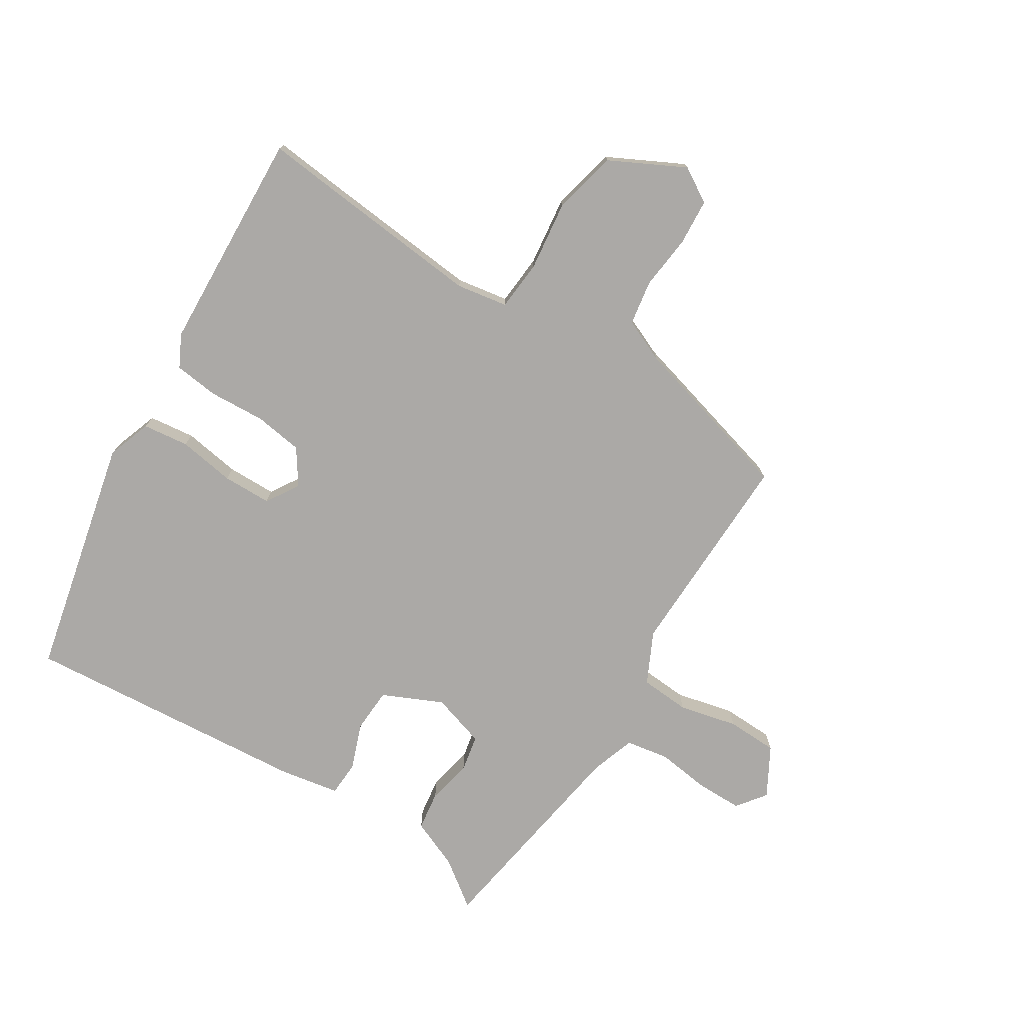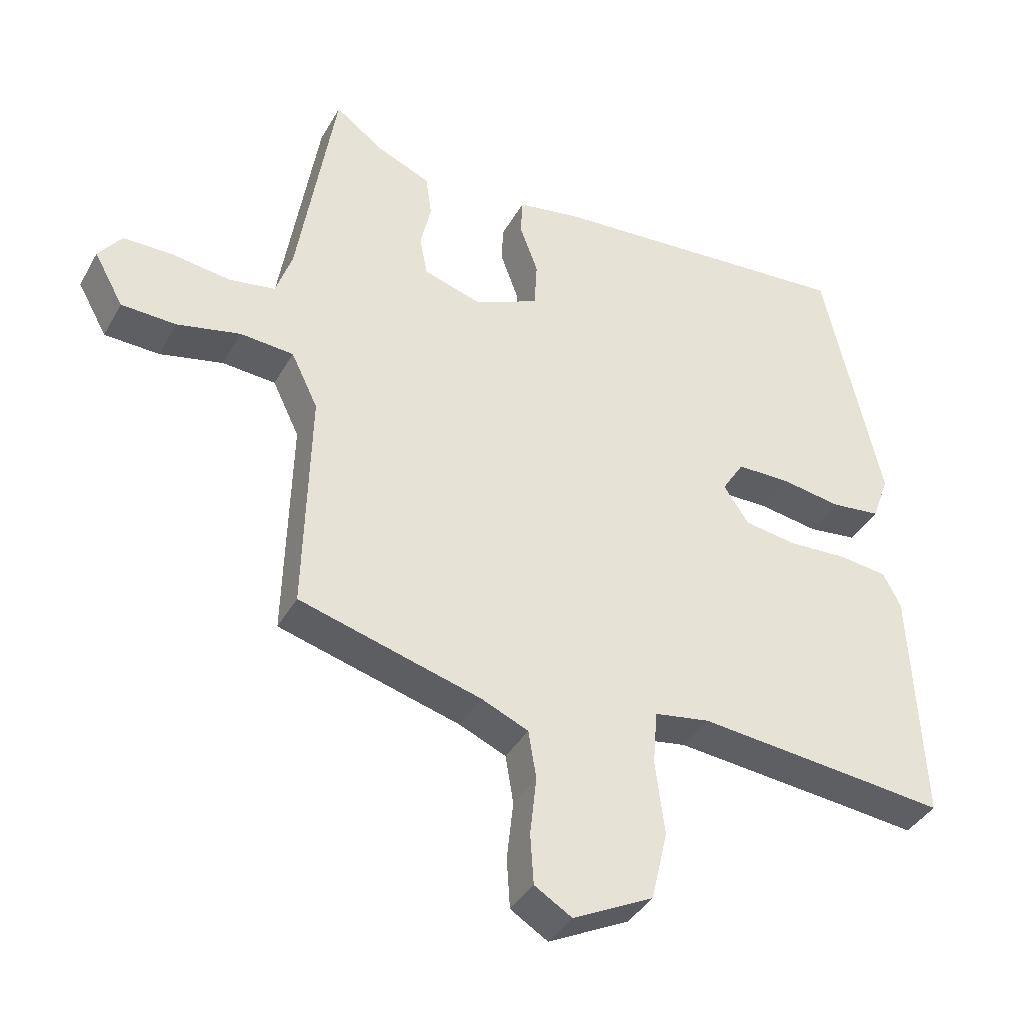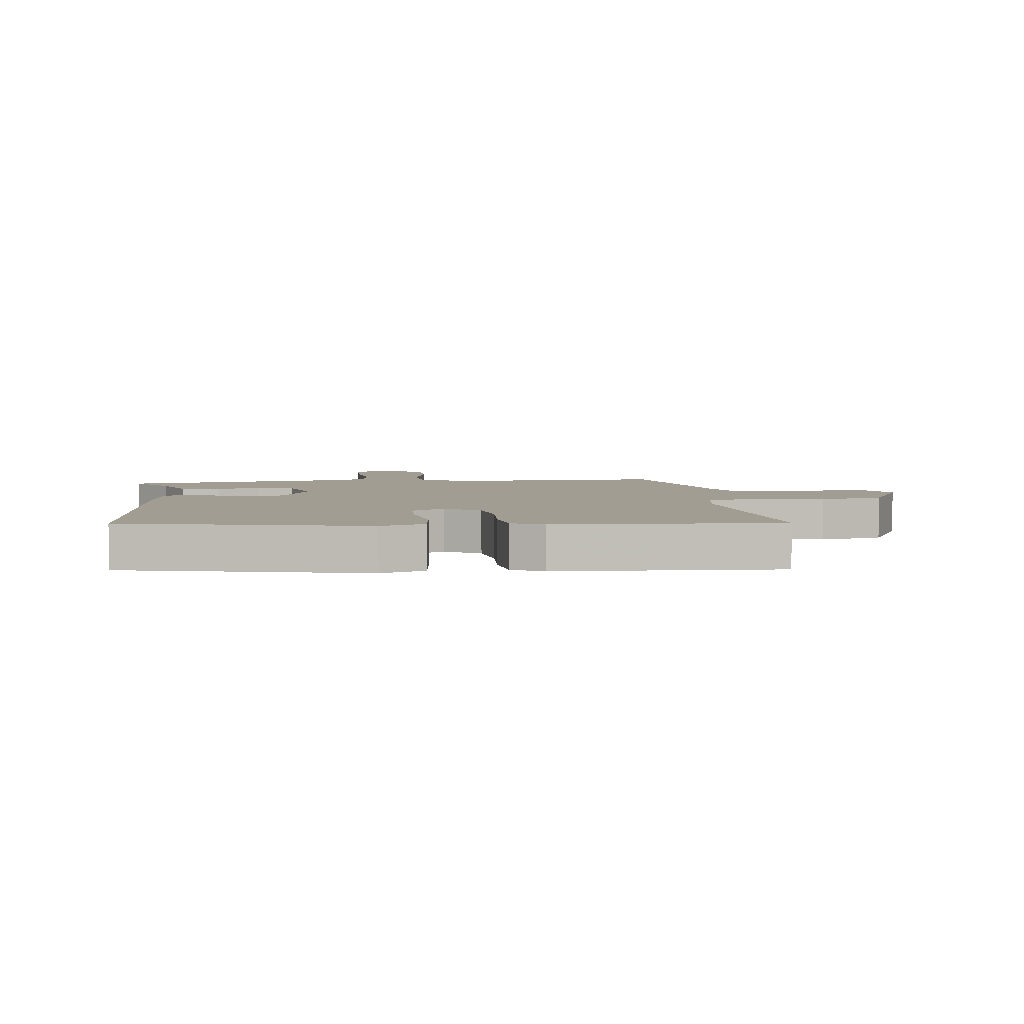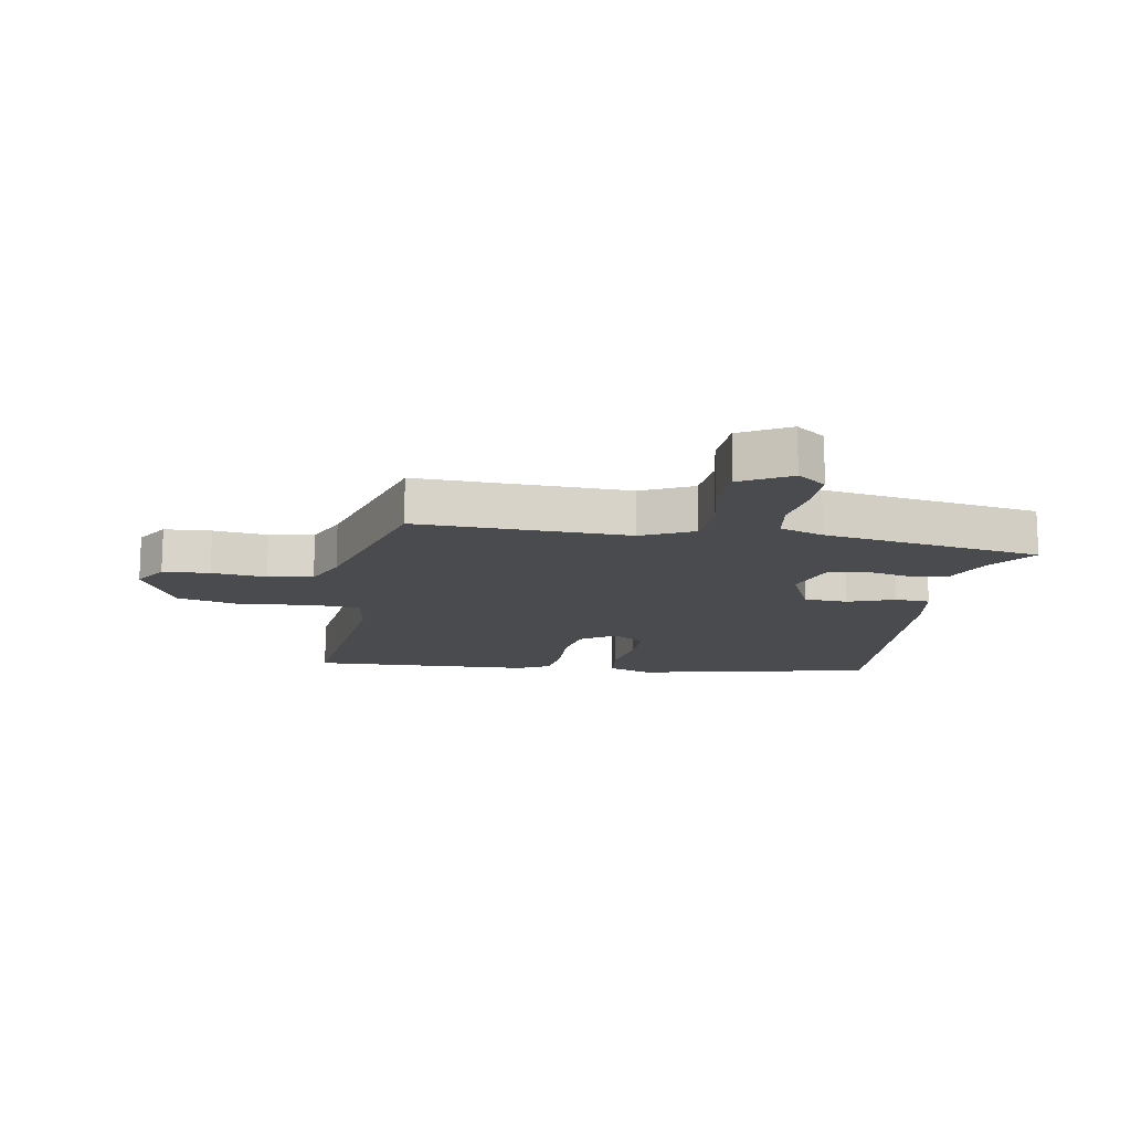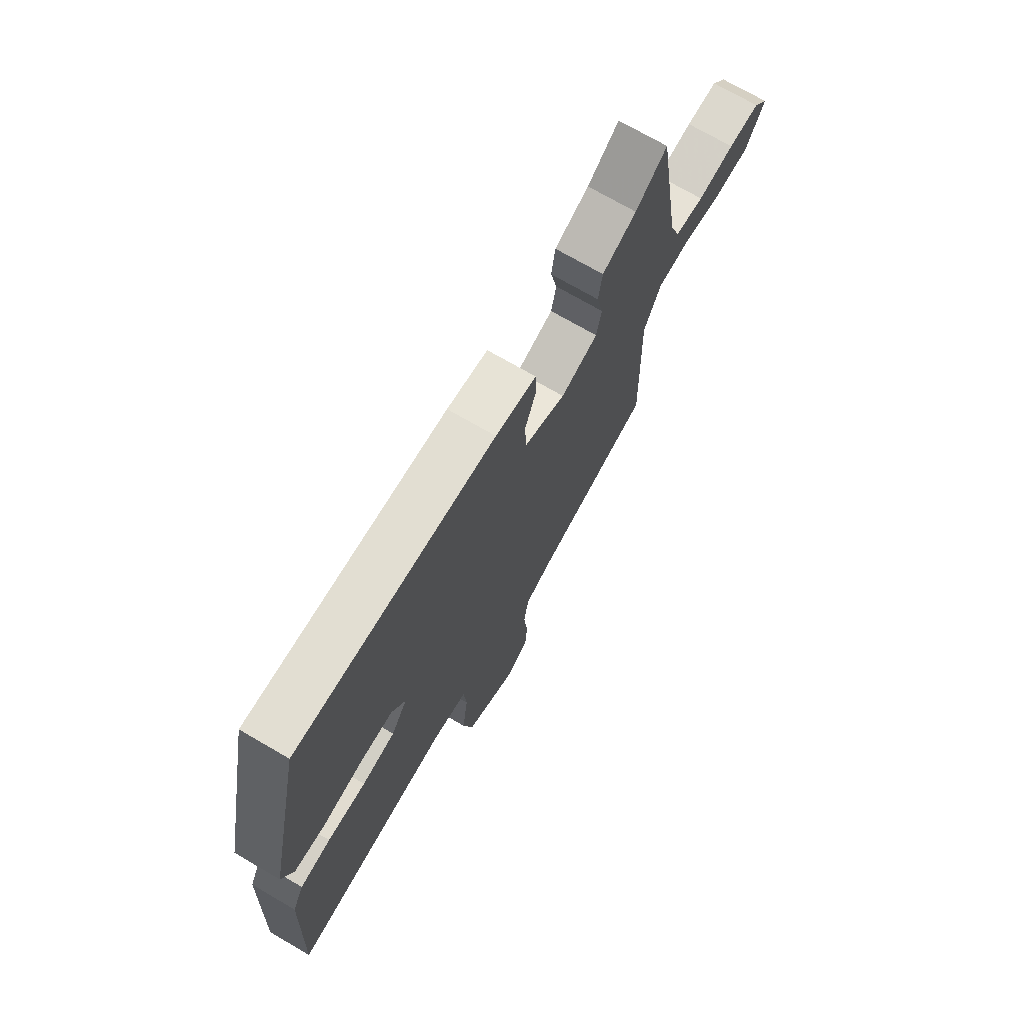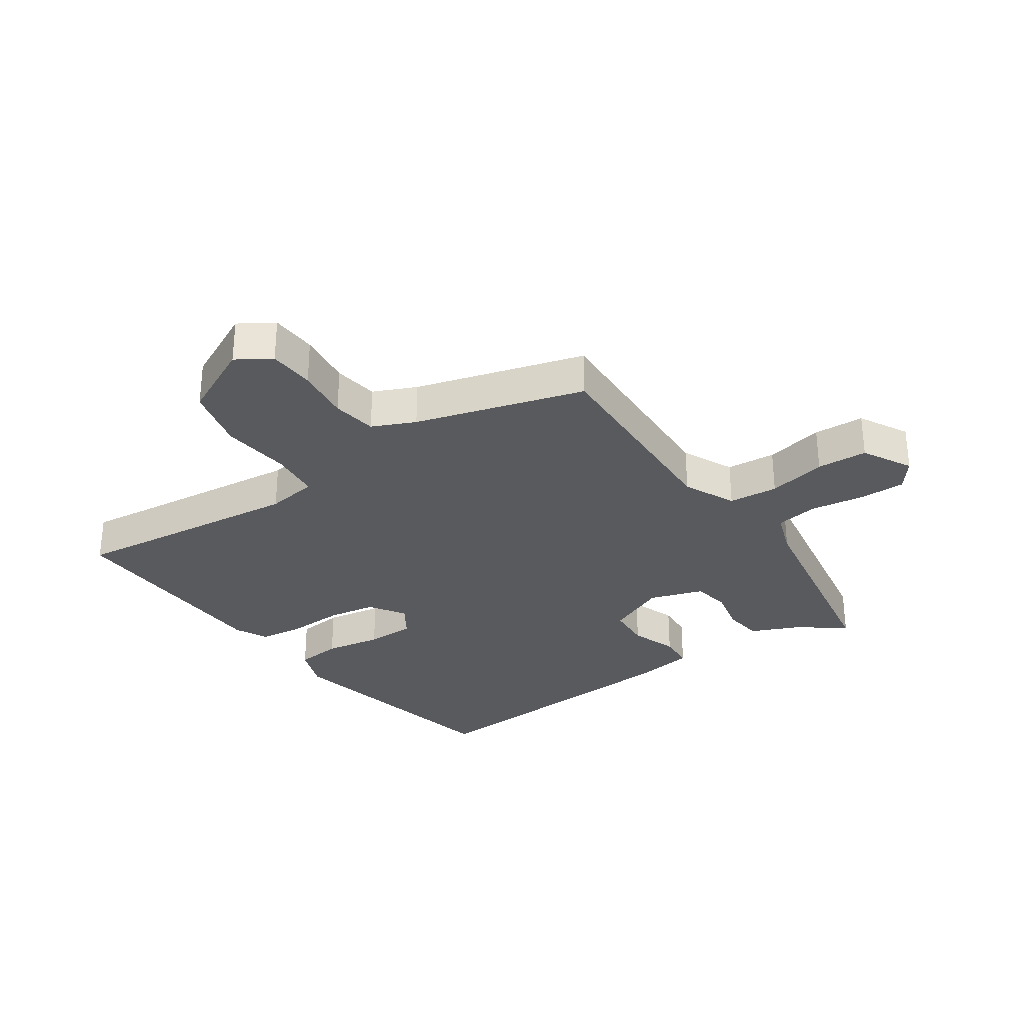
<metadata>
{"format":"obj","ext":"obj","renderer":"f3d","projection":"perspective","resolution":1024,"background":"white","views":[{"elev":-75.6,"azim":148.1,"up":"+Y"},{"elev":-38.9,"azim":-26.6,"up":"+Z"},{"elev":4.6,"azim":83.4,"up":"+Y"},{"elev":-14.2,"azim":-99.9,"up":"+Y"},{"elev":72.4,"azim":120.2,"up":"+Z"},{"elev":-30.8,"azim":-146.1,"up":"+Y"}]}
</metadata>
<code>
v -0.444 0.07 0.521
v -0.369 0.07 0.465
v -0.287 0.07 0.43
v -0.278 0.07 0.365
v -0.294 0.07 0.291
v -0.282 0.07 0.23
v -0.193 0.07 0.202
v -0.094 0.07 0.247
v -0.09 0.07 0.32
v -0.118 0.07 0.397
v -0.115 0.07 0.455
v -0.017 0.07 0.472
v 0.46 0.07 0.509
v 0.548 0.07 0.111
v 0.522 0.07 0.038
v 0.446 0.07 0.029
v 0.352 0.07 0.044
v 0.271 0.07 0.043
v 0.237 0.07 -0.011
v 0.276 0.07 -0.069
v 0.356 0.07 -0.081
v 0.449 0.07 -0.076
v 0.523 0.07 -0.085
v 0.55 0.07 -0.138
v 0.566 0.07 -0.507
v 0.453 0.07 -0.495
v 0.181 0.07 -0.468
v 0.096 0.07 -0.482
v 0.089 0.07 -0.565
v 0.103 0.07 -0.68
v 0.078 0.07 -0.787
v -0.045 0.07 -0.849
v -0.102 0.07 -0.814
v -0.107 0.07 -0.737
v -0.097 0.07 -0.647
v -0.109 0.07 -0.573
v -0.18 0.07 -0.542
v -0.459 0.07 -0.464
v -0.45 0.07 -0.114
v -0.491 0.07 -0.029
v -0.573 0.07 -0.023
v -0.67 0.07 -0.045
v -0.754 0.07 -0.042
v -0.799 0.07 0.039
v -0.763 0.07 0.087
v -0.687 0.07 0.087
v -0.598 0.07 0.075
v -0.527 0.07 0.087
v -0.502 0.07 0.16
v -0.444 0 0.521
v -0.369 0 0.465
v -0.287 0 0.43
v -0.278 0 0.365
v -0.294 0 0.291
v -0.282 0 0.23
v -0.193 0 0.202
v -0.094 0 0.247
v -0.09 0 0.32
v -0.118 0 0.397
v -0.115 0 0.455
v -0.017 0 0.472
v 0.46 0 0.509
v 0.548 0 0.111
v 0.522 0 0.038
v 0.446 0 0.029
v 0.352 0 0.044
v 0.271 0 0.043
v 0.237 0 -0.011
v 0.276 0 -0.069
v 0.356 0 -0.081
v 0.449 0 -0.076
v 0.523 0 -0.085
v 0.55 0 -0.138
v 0.566 0 -0.507
v 0.453 0 -0.495
v 0.181 0 -0.468
v 0.096 0 -0.482
v 0.089 0 -0.565
v 0.103 0 -0.68
v 0.078 0 -0.787
v -0.045 0 -0.849
v -0.102 0 -0.814
v -0.107 0 -0.737
v -0.097 0 -0.647
v -0.109 0 -0.573
v -0.18 0 -0.542
v -0.459 0 -0.464
v -0.45 0 -0.114
v -0.491 0 -0.029
v -0.573 0 -0.023
v -0.67 0 -0.045
v -0.754 0 -0.042
v -0.799 0 0.039
v -0.763 0 0.087
v -0.687 0 0.087
v -0.598 0 0.075
v -0.527 0 0.087
v -0.502 0 0.16
f 44 45 46 47
f 44 47 48
f 41 42 43 44
f 40 41 44 48
f 39 40 48 49
f 37 38 39
f 36 37 39 49
f 32 33 34 35
f 32 35 36
f 29 30 31 32
f 28 29 32 36
f 23 24 25 26
f 21 22 23 26
f 20 21 26 27
f 19 20 27 28
f 14 15 16 17
f 14 17 18
f 13 14 18
f 12 13 18 19
f 9 10 11 12
f 8 9 12 19
f 2 3 4 5
f 2 5 6
f 1 2 6
f 49 1 6
f 36 49 6 7
f 19 28 36
f 7 8 19 36
f 96 95 94 93
f 97 96 93
f 93 92 91 90
f 97 93 90 89
f 98 97 89 88
f 88 87 86
f 98 88 86 85
f 84 83 82 81
f 85 84 81
f 81 80 79 78
f 85 81 78 77
f 75 74 73 72
f 75 72 71 70
f 76 75 70 69
f 77 76 69 68
f 66 65 64 63
f 67 66 63
f 67 63 62
f 68 67 62 61
f 61 60 59 58
f 68 61 58 57
f 54 53 52 51
f 55 54 51
f 55 51 50
f 55 50 98
f 56 55 98 85
f 85 77 68
f 85 68 57 56
f 1 50 51 2
f 2 51 52 3
f 3 52 53 4
f 4 53 54 5
f 5 54 55 6
f 6 55 56 7
f 7 56 57 8
f 8 57 58 9
f 9 58 59 10
f 10 59 60 11
f 11 60 61 12
f 12 61 62 13
f 13 62 63 14
f 14 63 64 15
f 15 64 65 16
f 16 65 66 17
f 17 66 67 18
f 18 67 68 19
f 19 68 69 20
f 20 69 70 21
f 21 70 71 22
f 22 71 72 23
f 23 72 73 24
f 24 73 74 25
f 25 74 75 26
f 26 75 76 27
f 27 76 77 28
f 28 77 78 29
f 29 78 79 30
f 30 79 80 31
f 31 80 81 32
f 32 81 82 33
f 33 82 83 34
f 34 83 84 35
f 35 84 85 36
f 36 85 86 37
f 37 86 87 38
f 38 87 88 39
f 39 88 89 40
f 40 89 90 41
f 41 90 91 42
f 42 91 92 43
f 43 92 93 44
f 44 93 94 45
f 45 94 95 46
f 46 95 96 47
f 47 96 97 48
f 48 97 98 49
f 49 98 50 1

</code>
